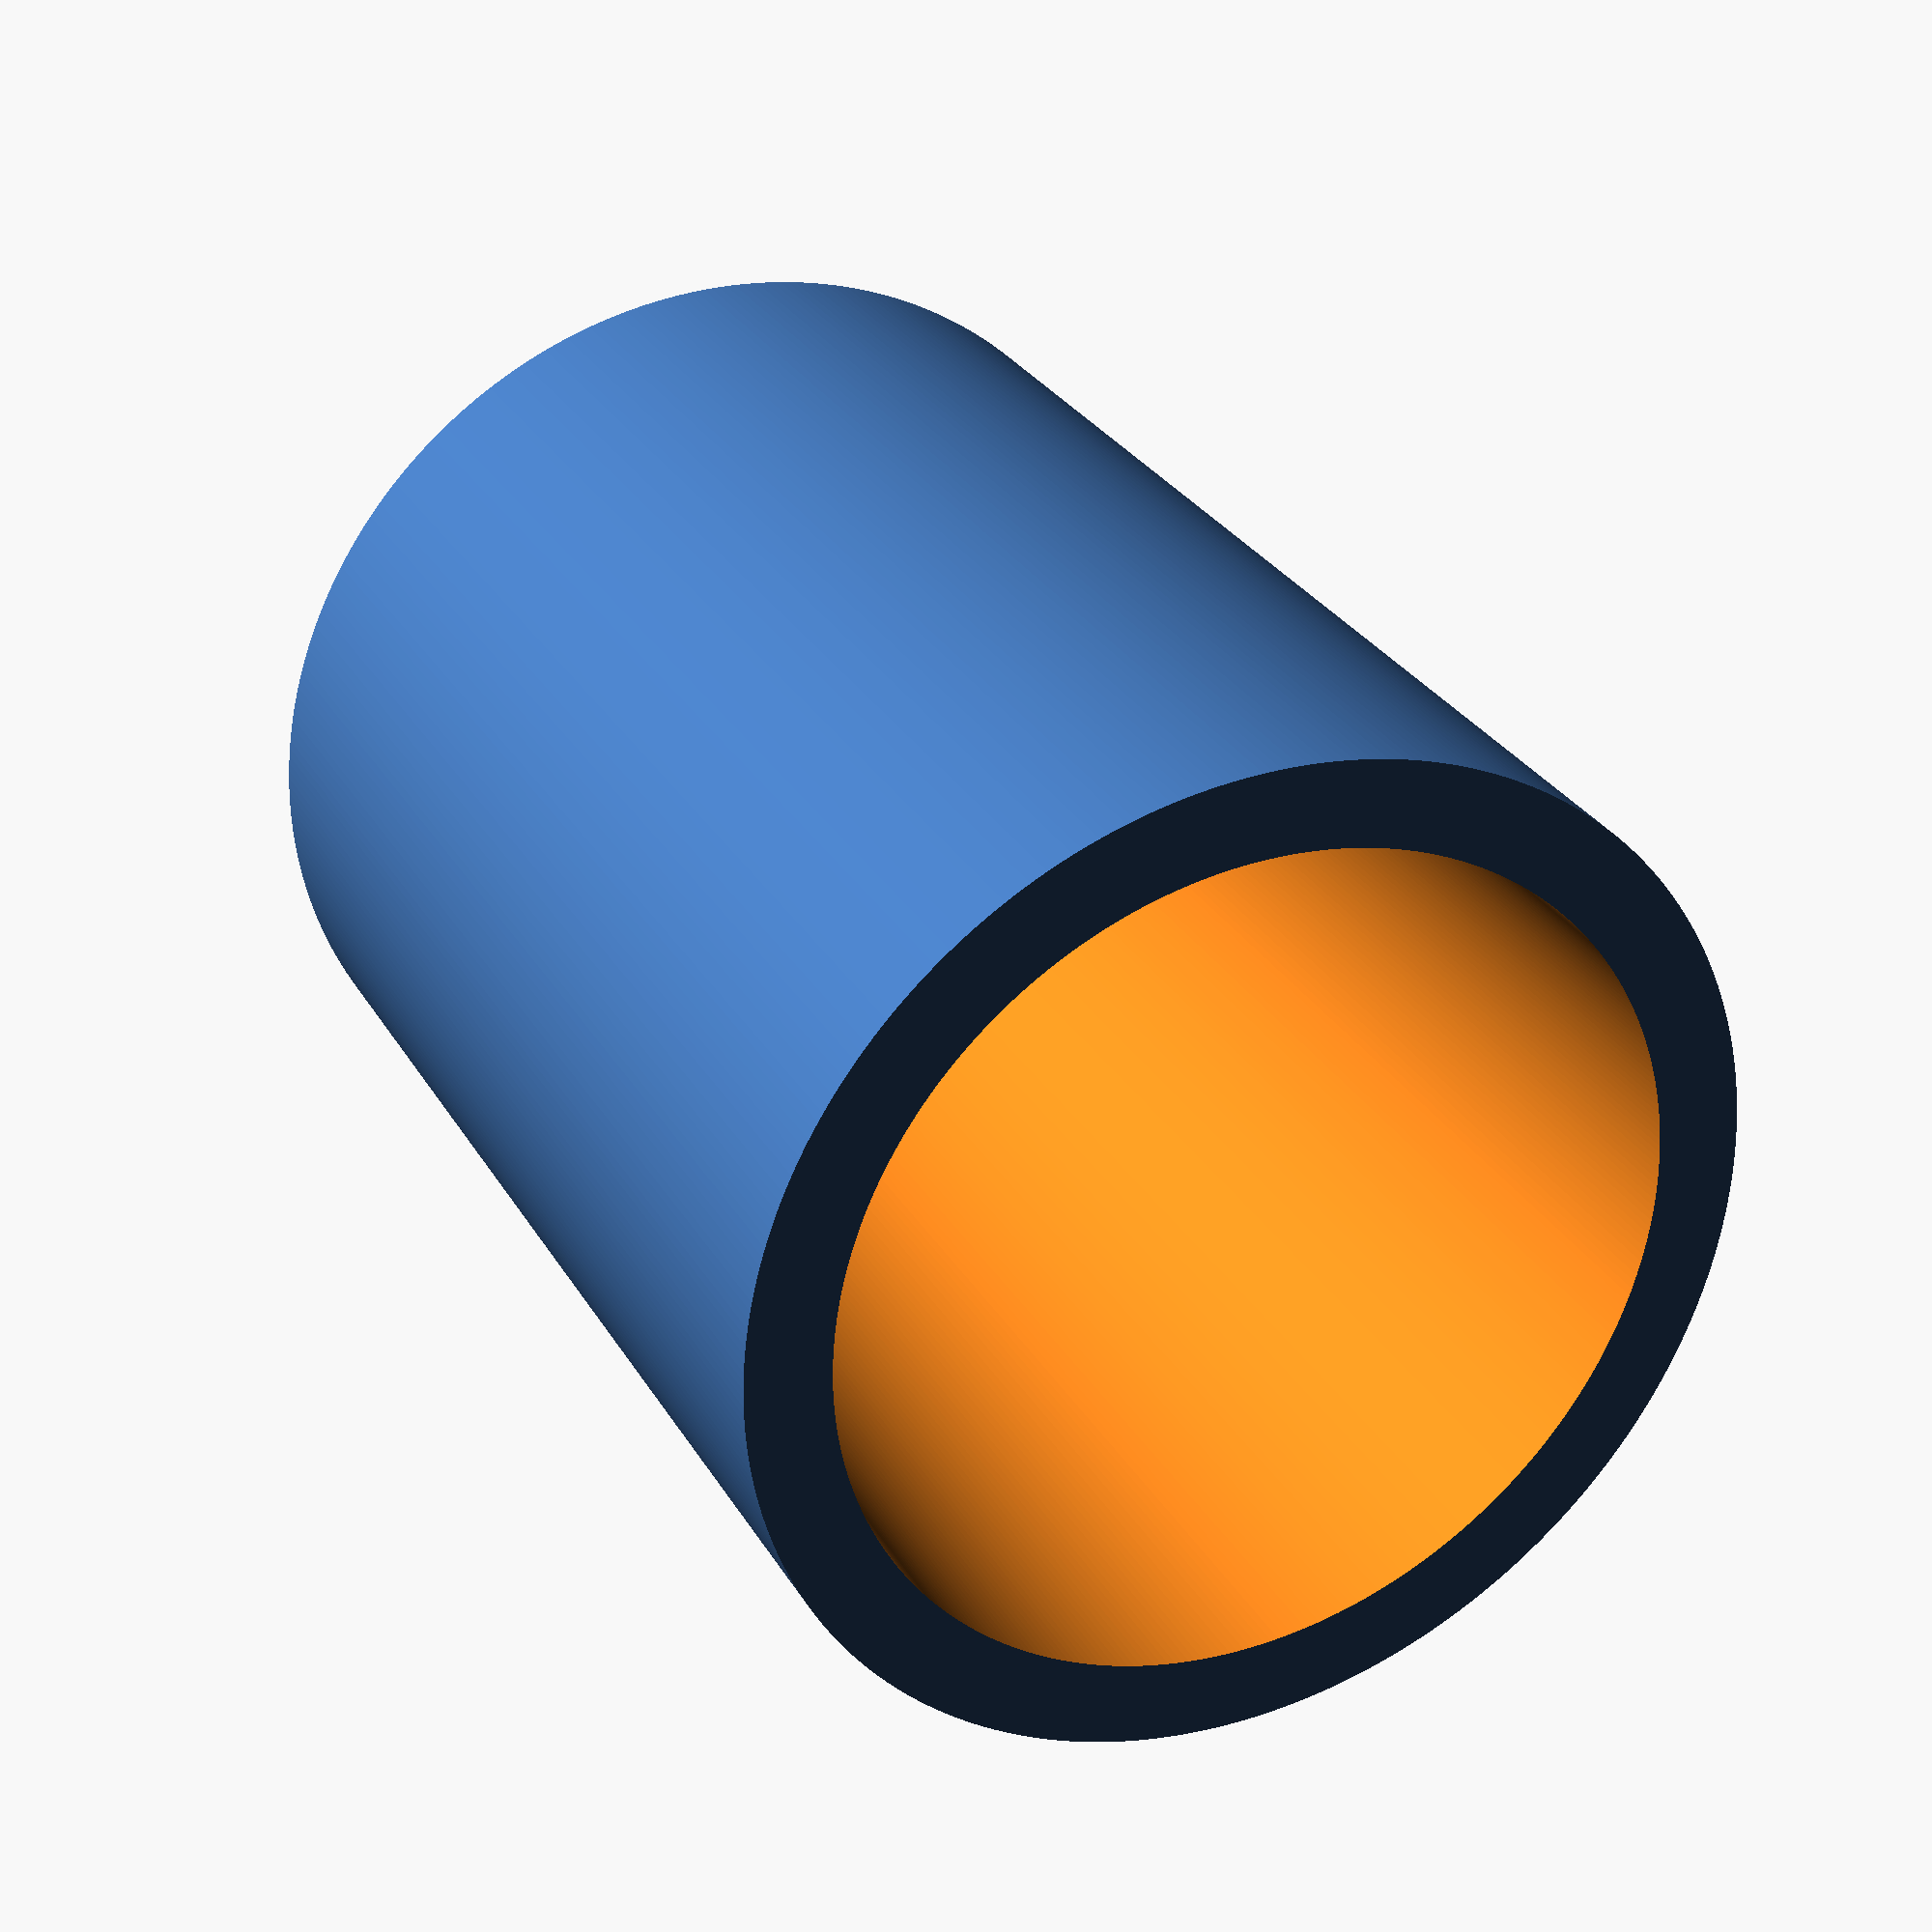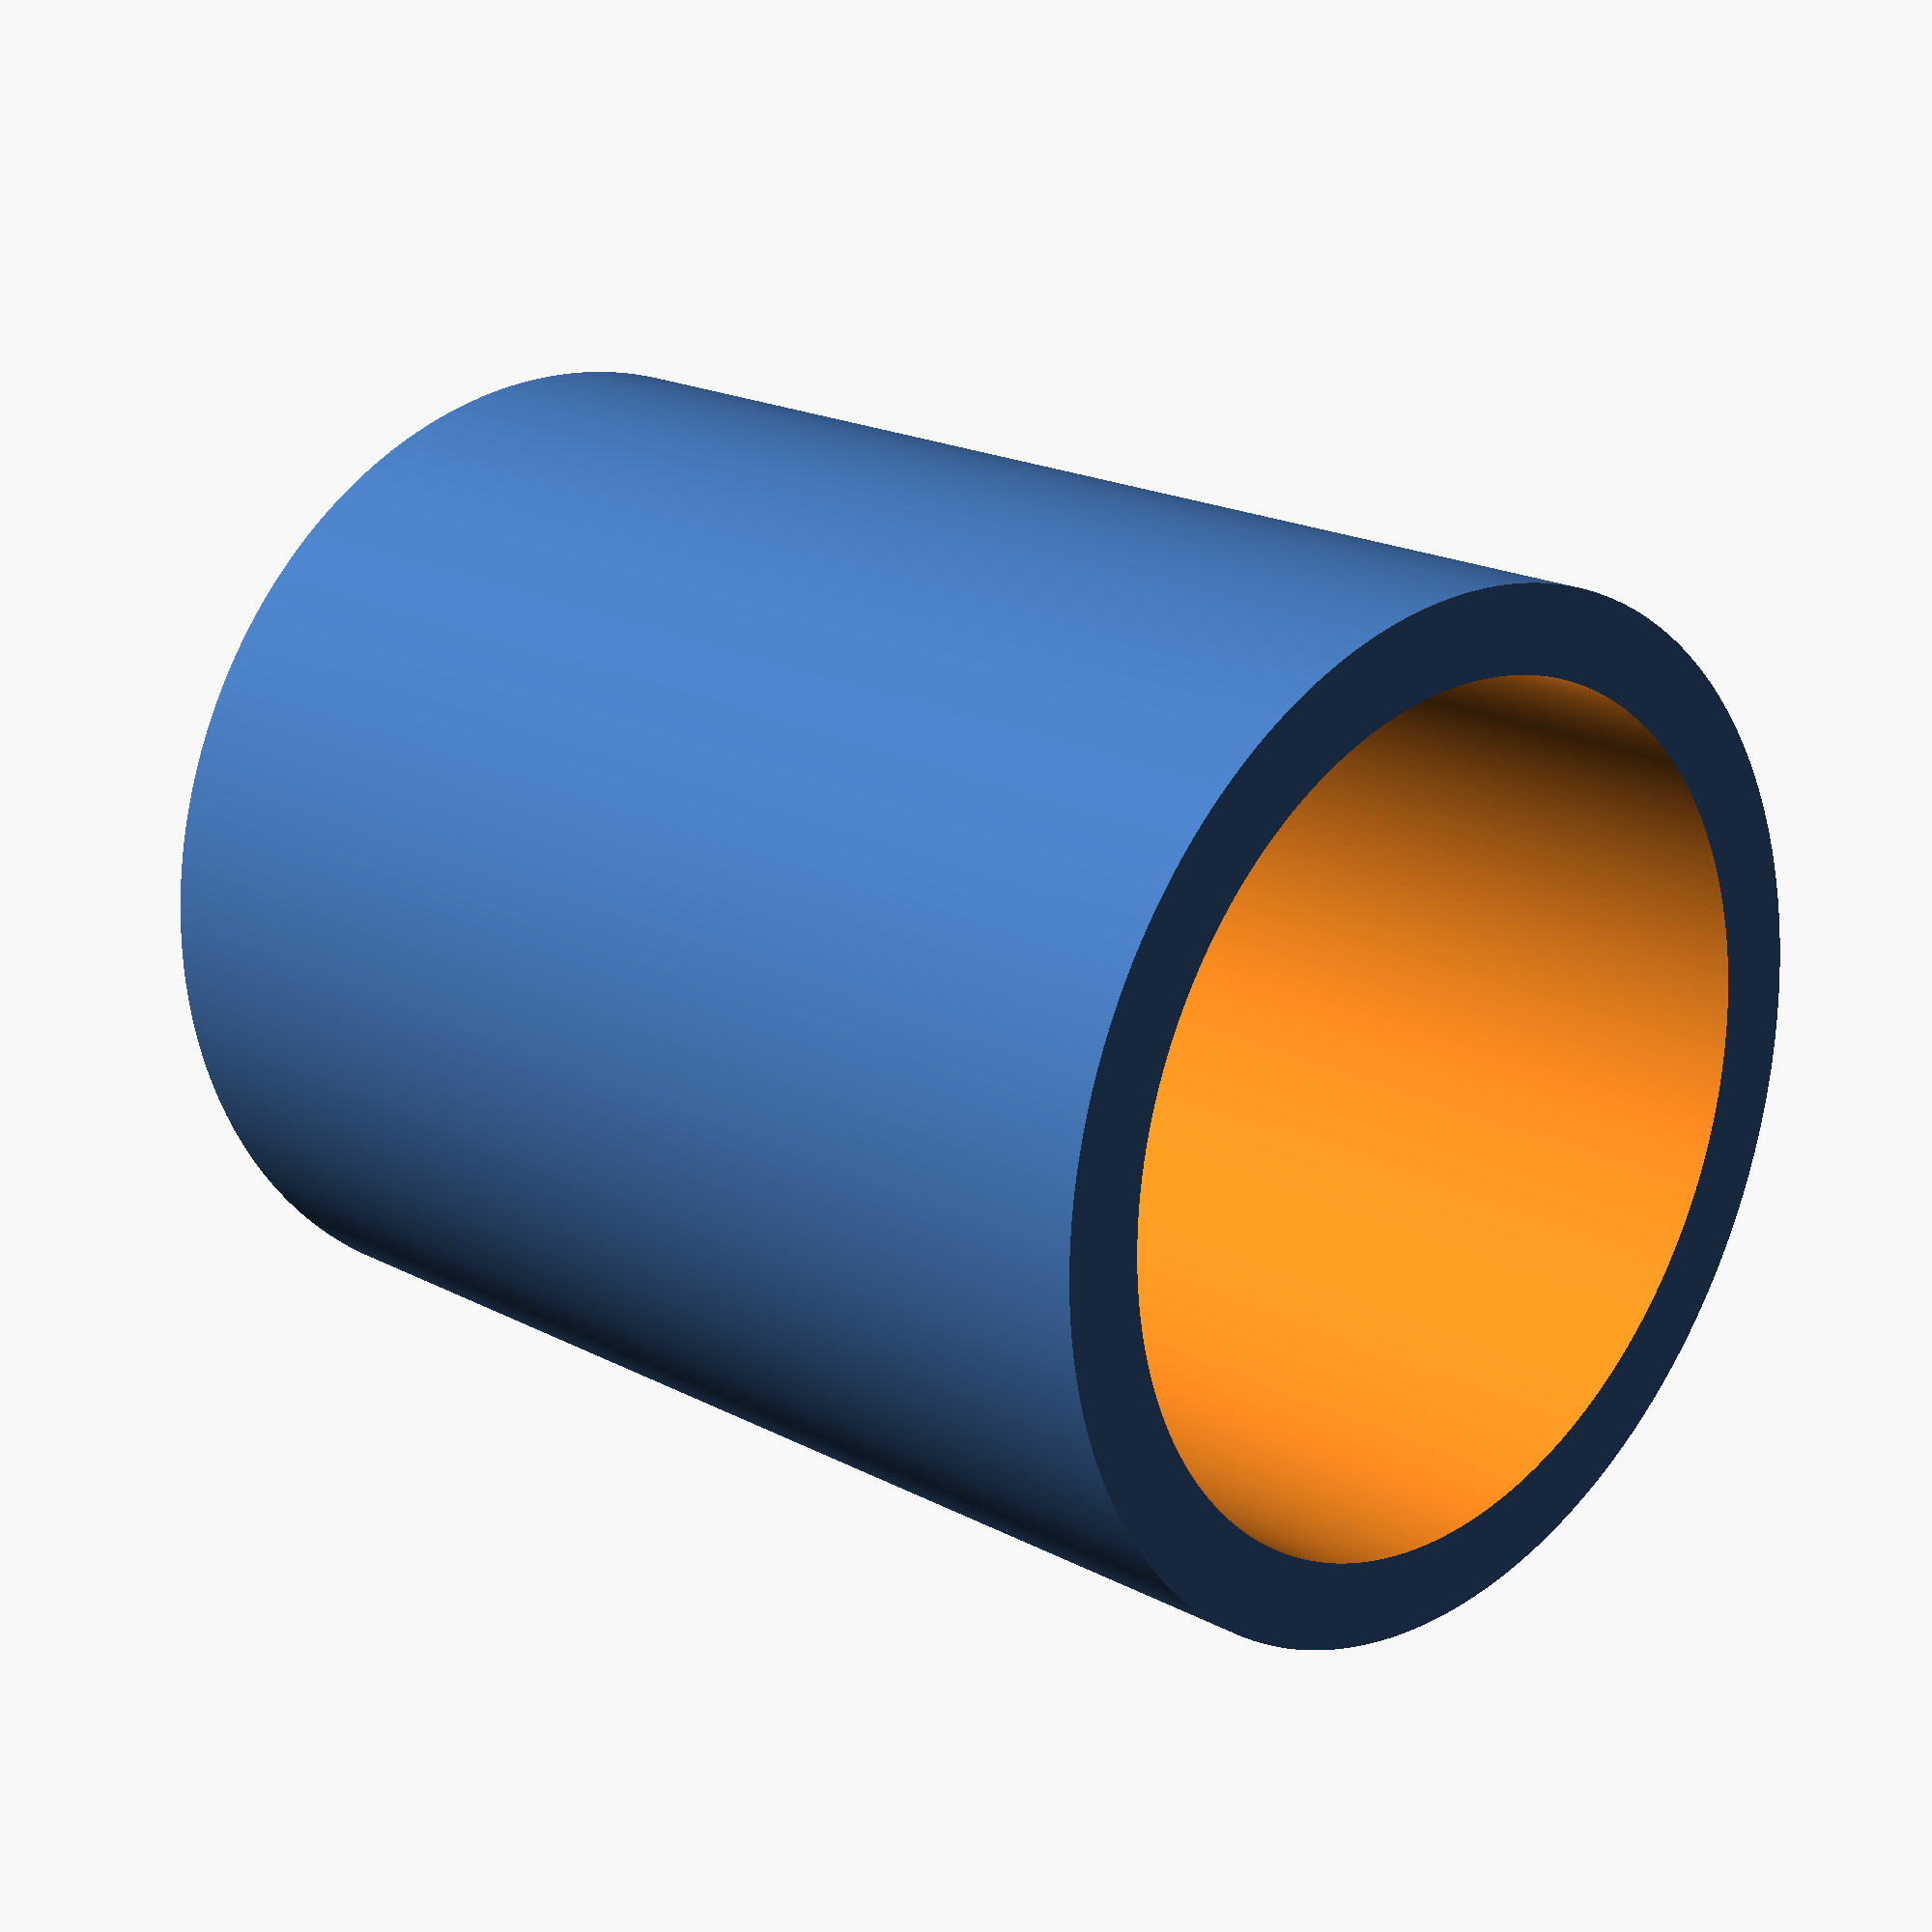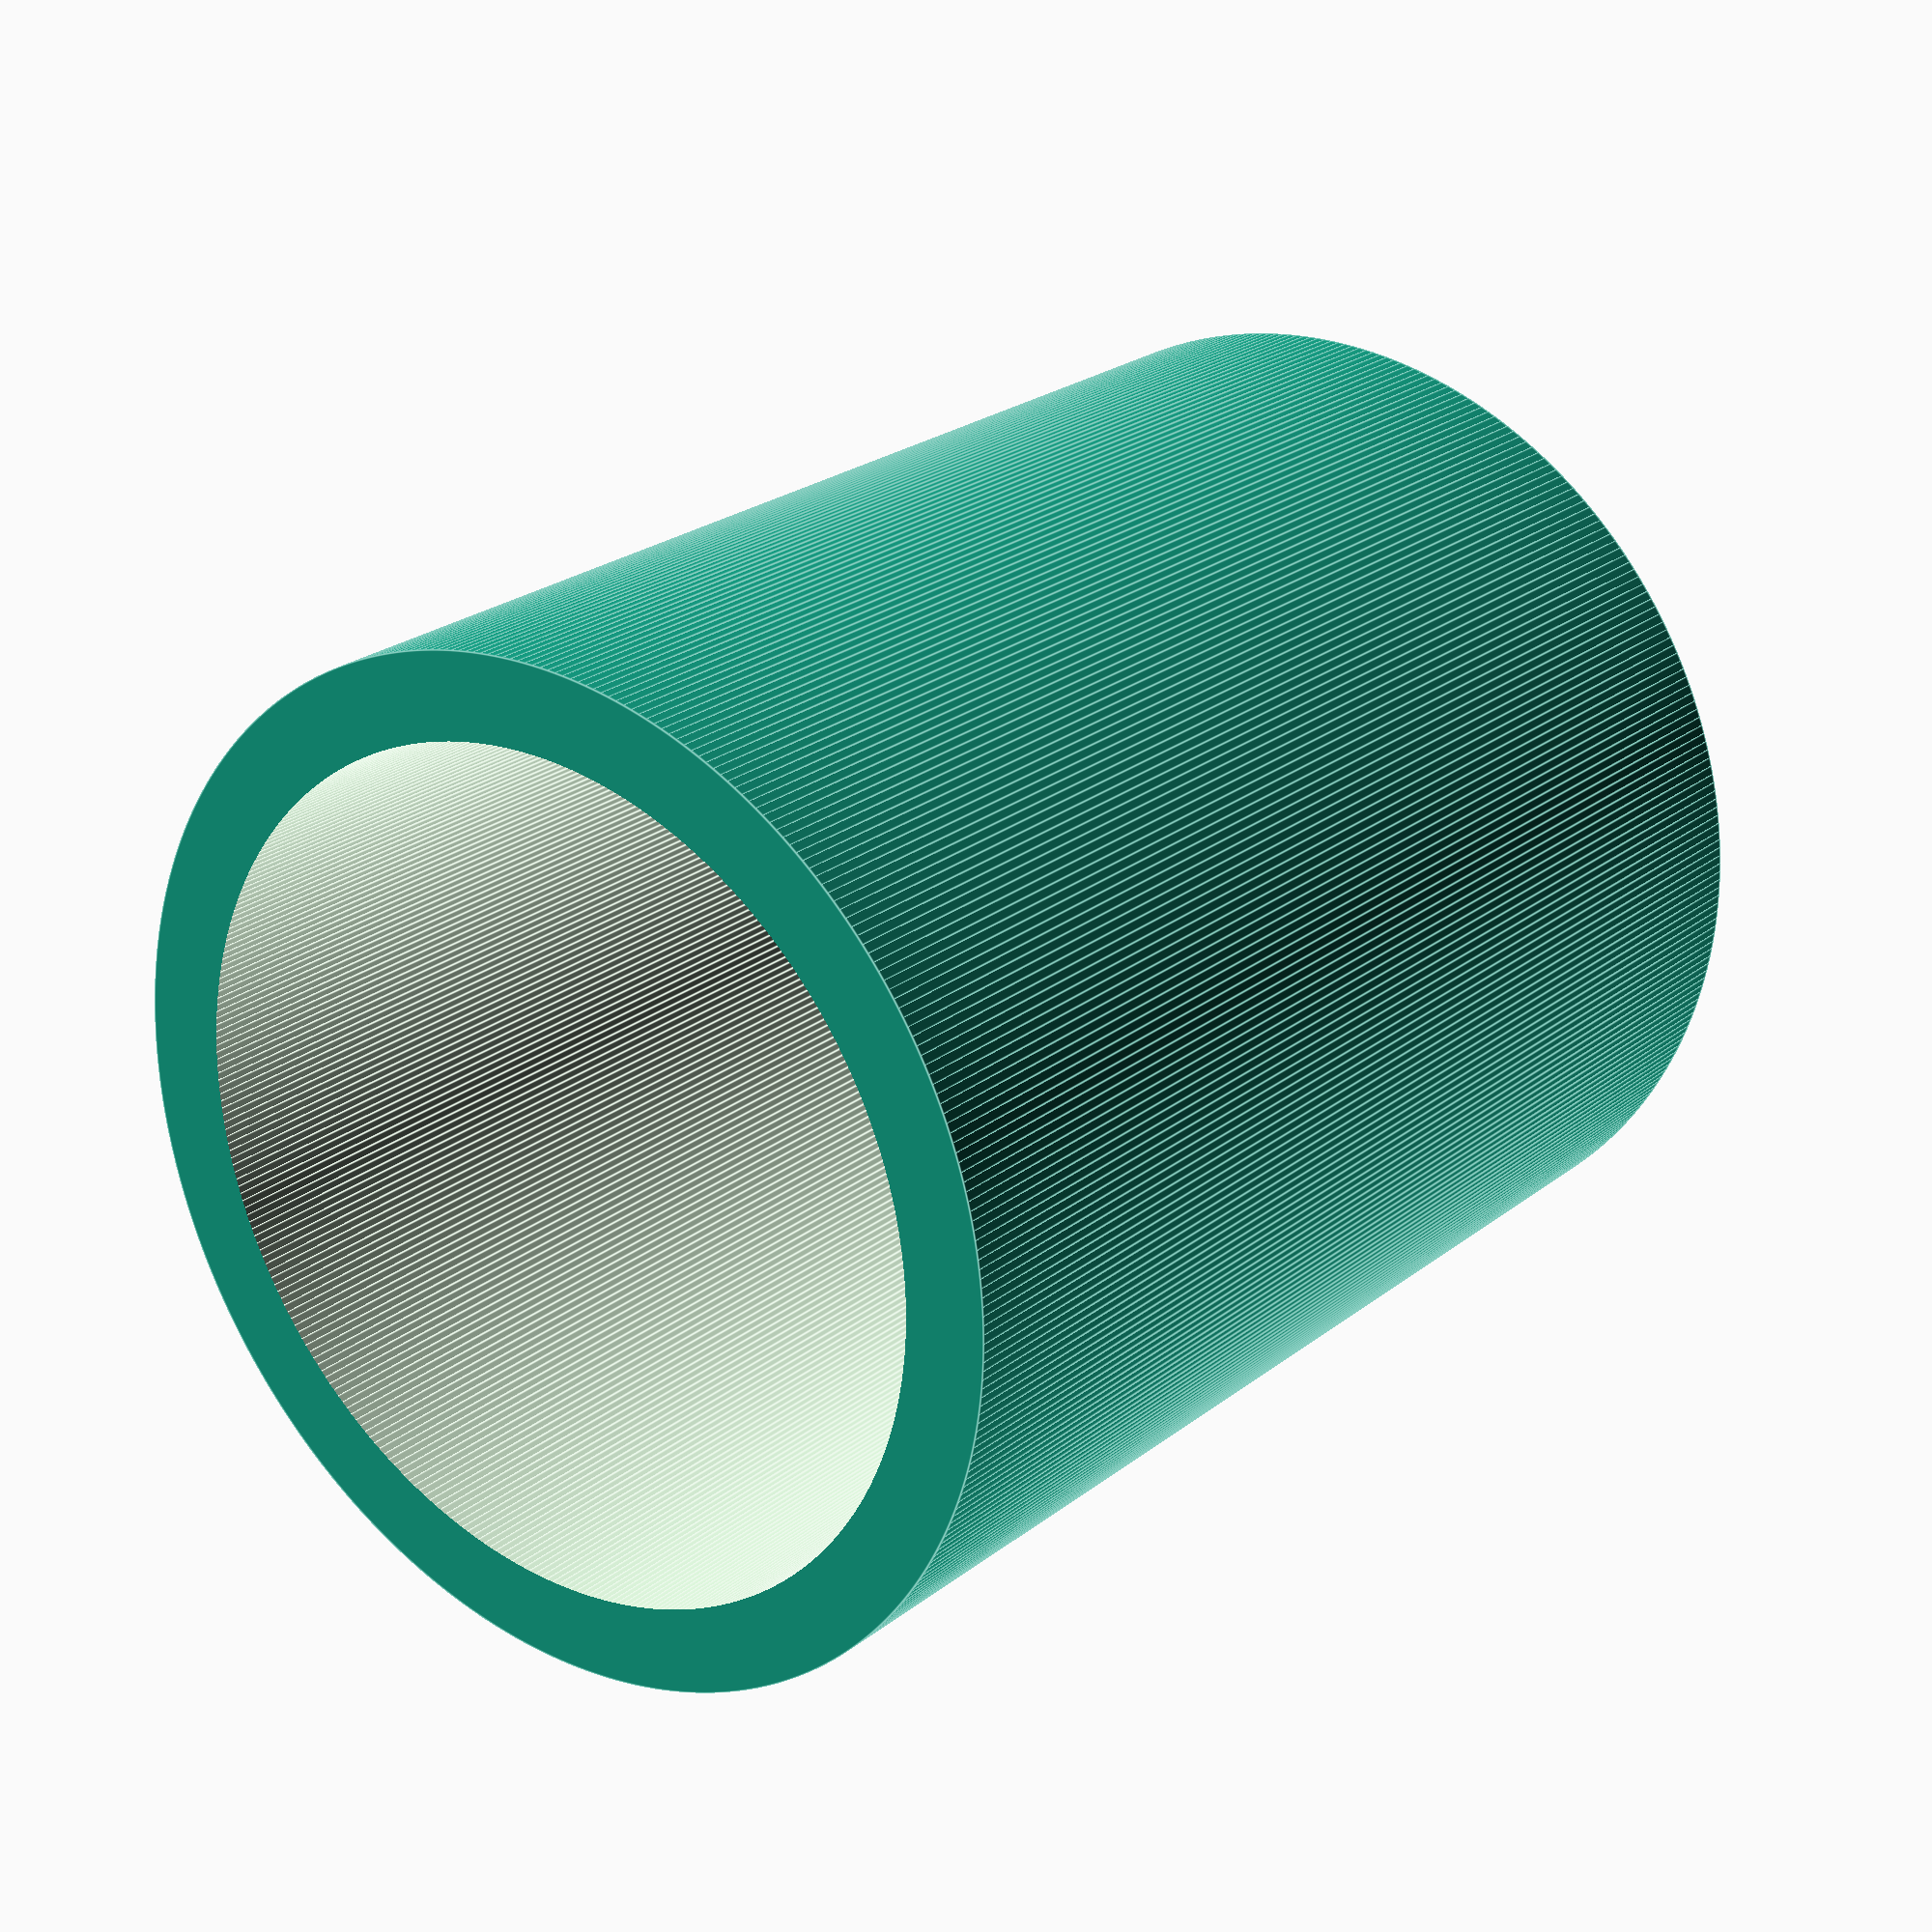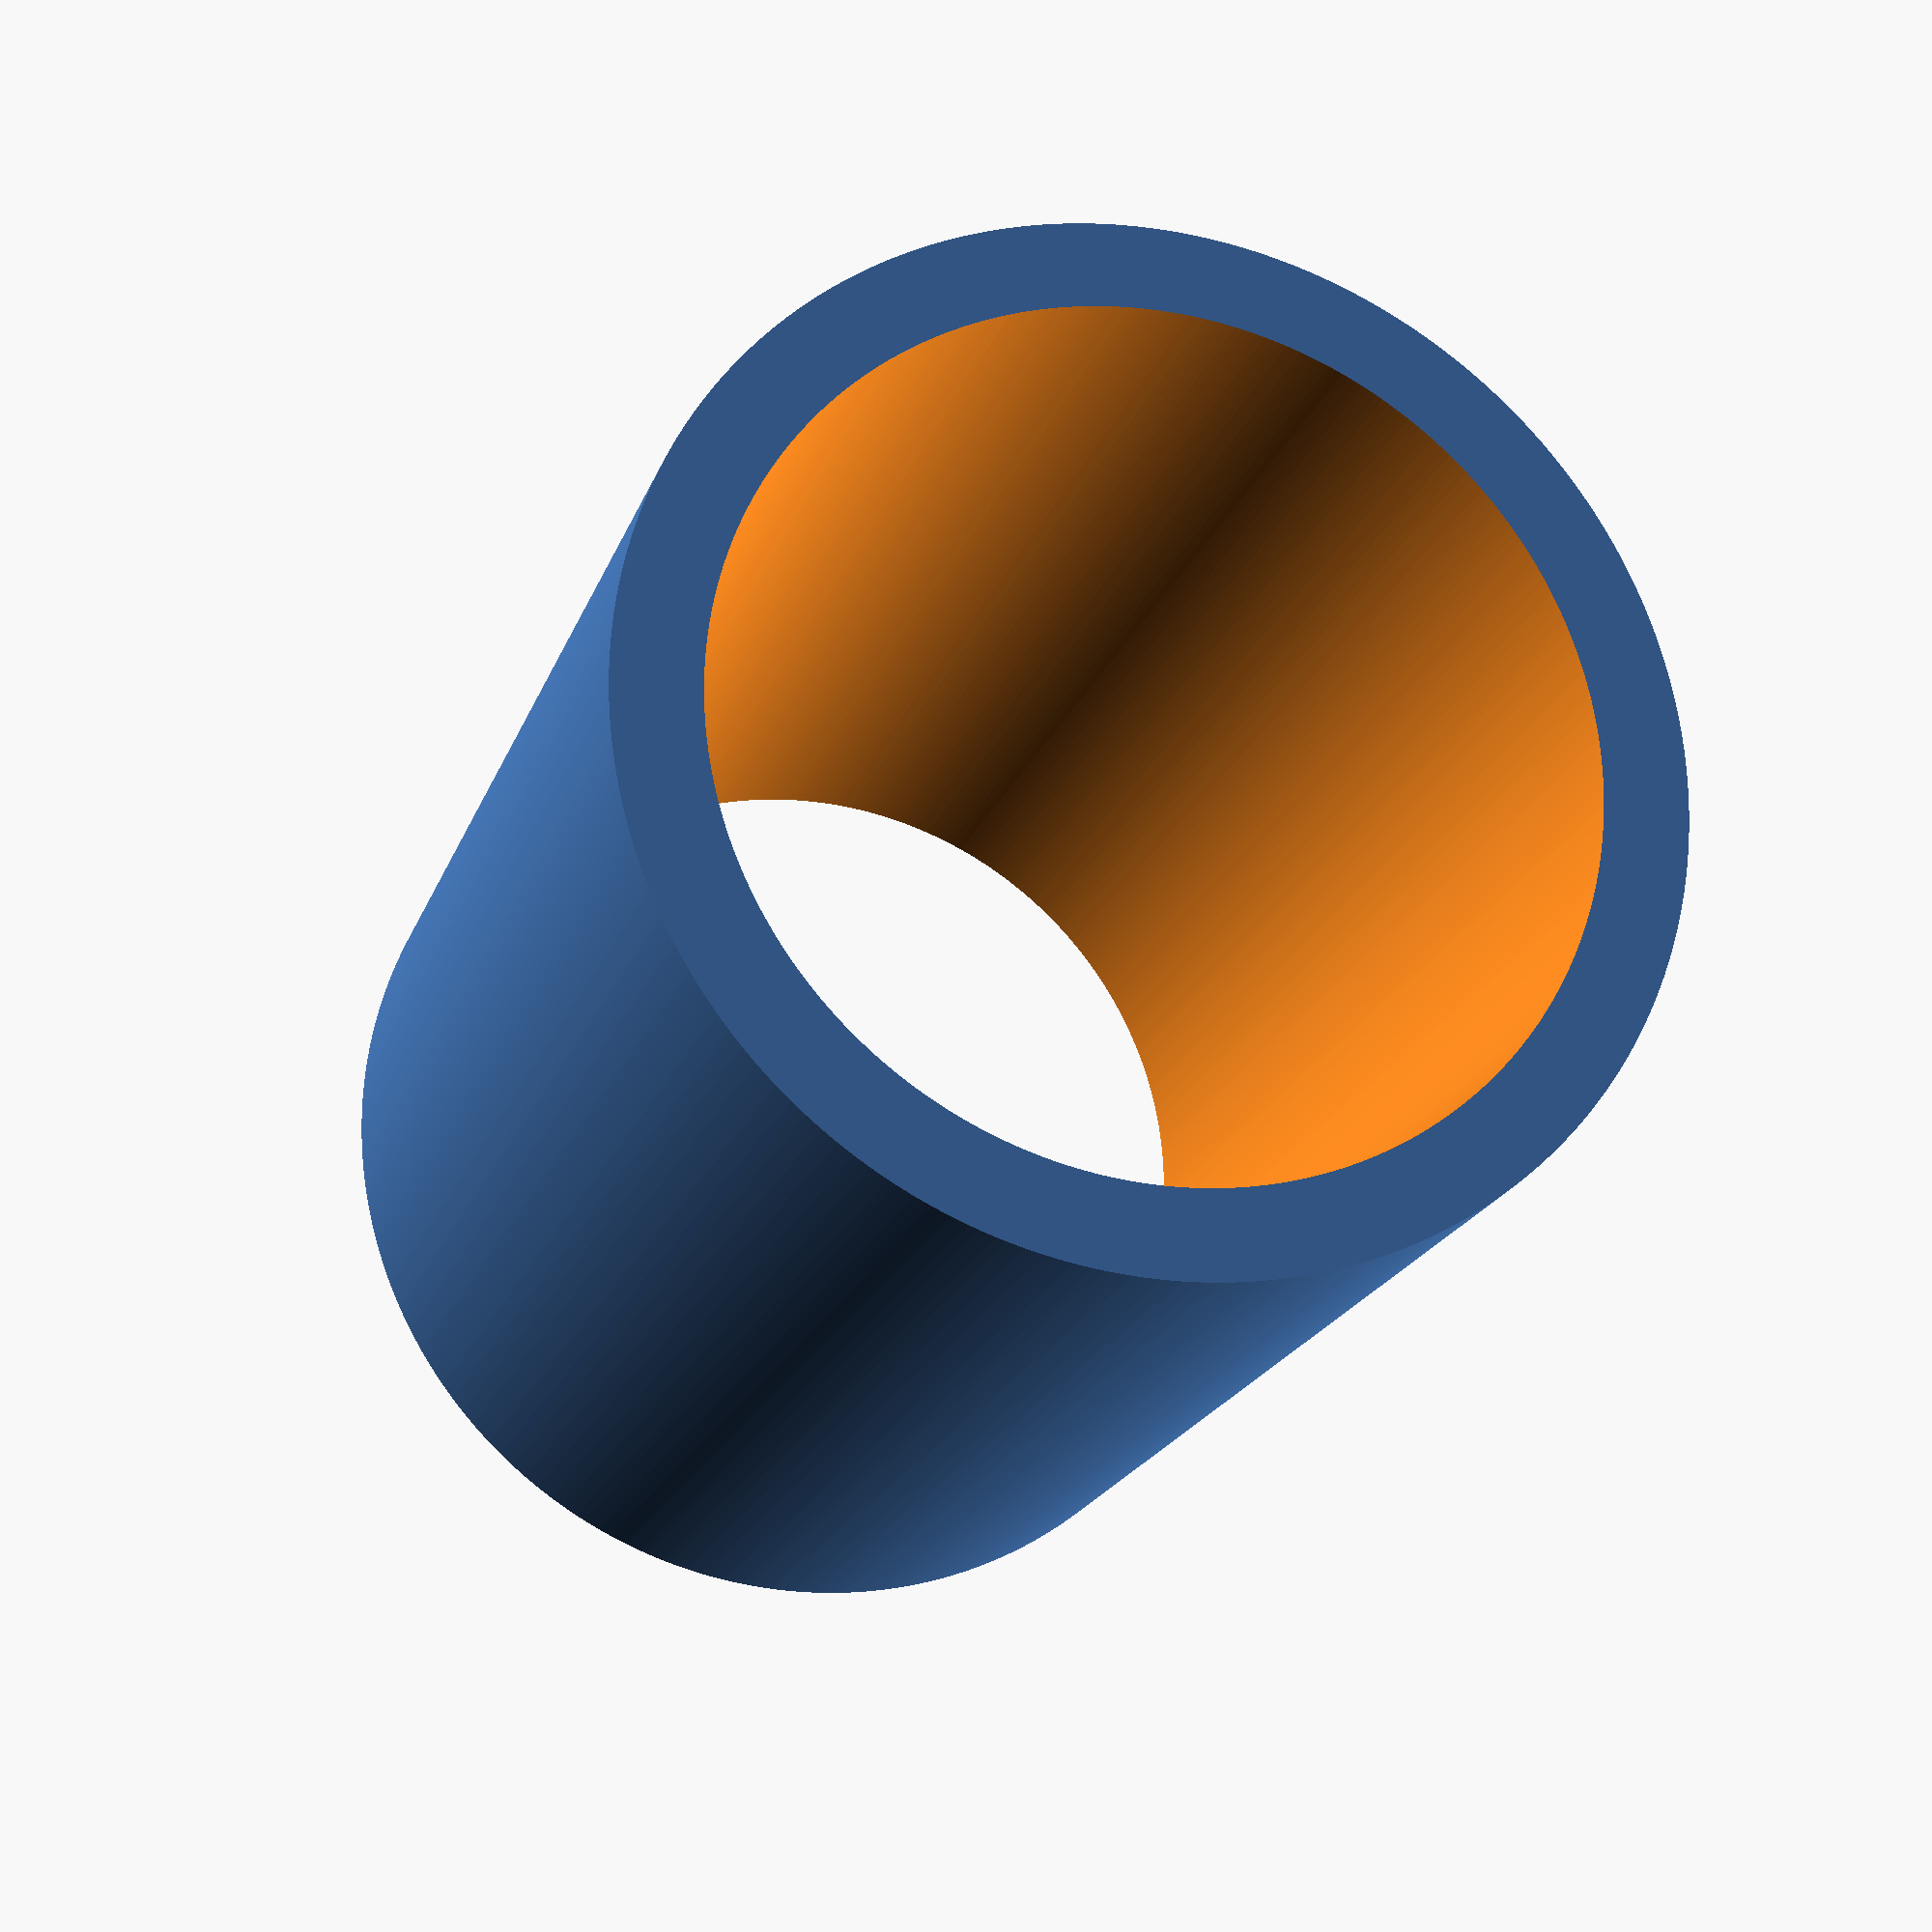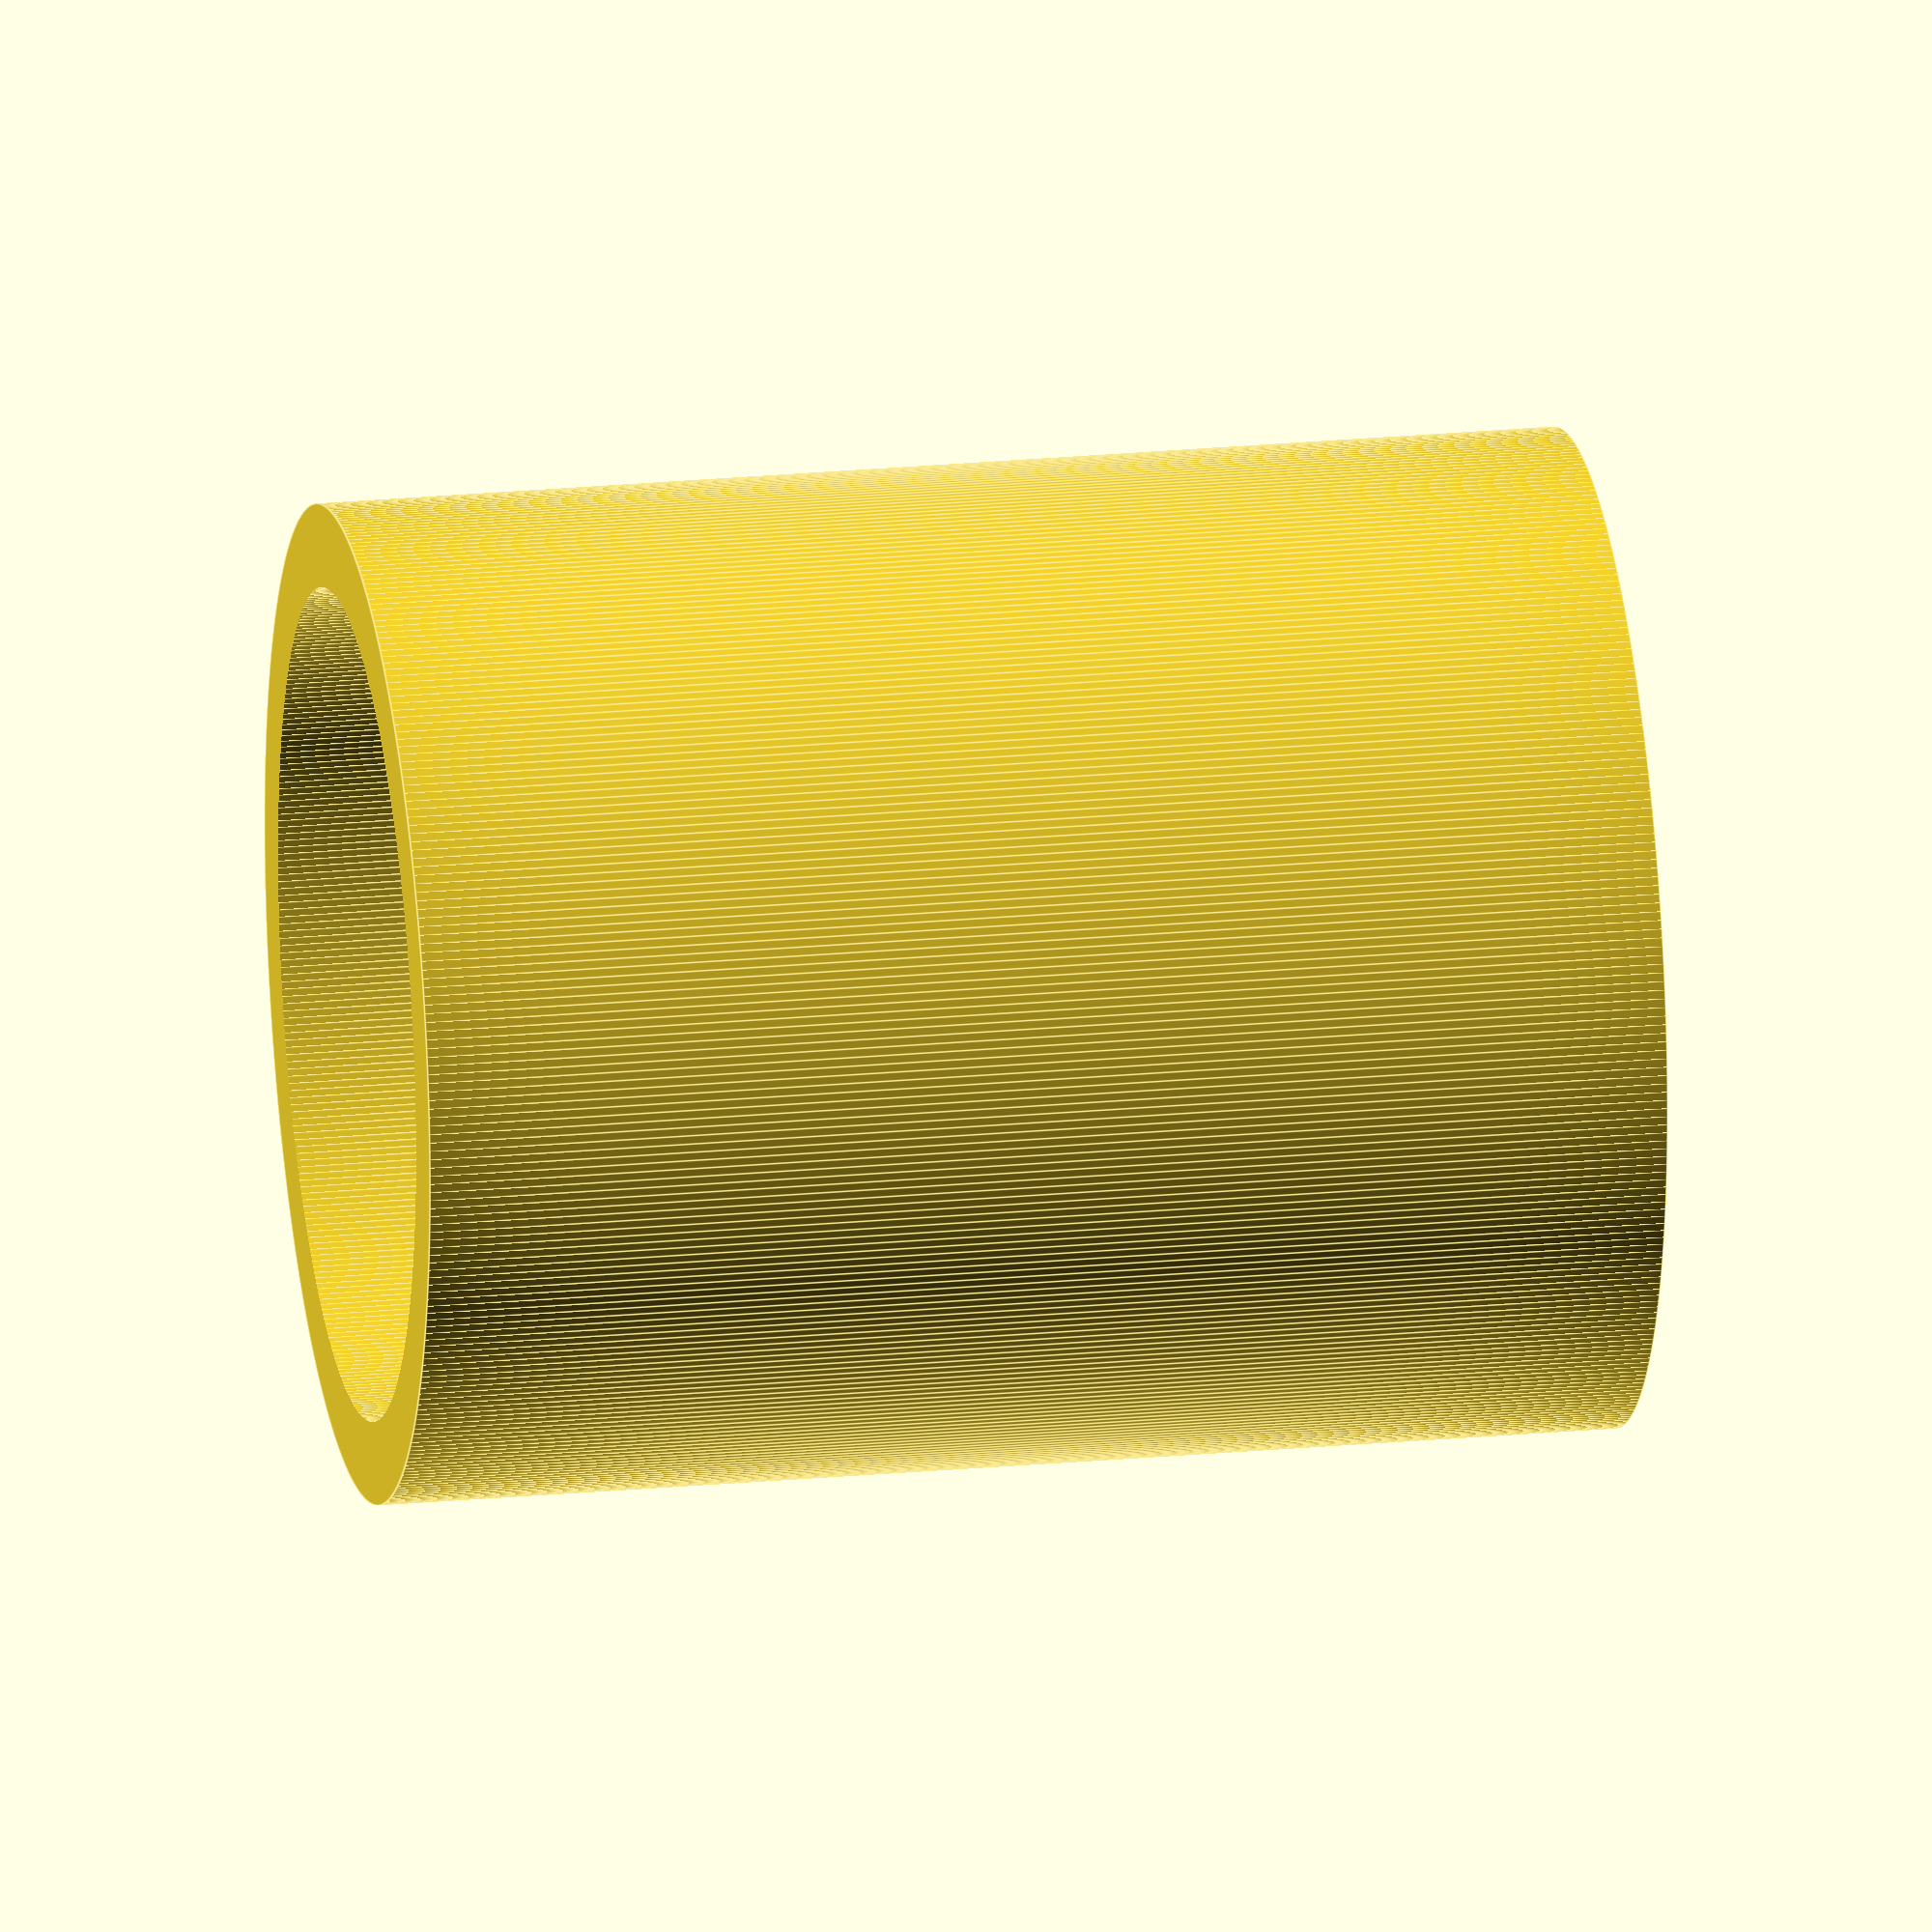
<openscad>
$fn = 360;
r = 30;
h = 90;

difference(){
    cylinder(h,r+6,r+6);
    translate([0,0,-1]){
        cylinder(h+2,r,r);
    }
}
</openscad>
<views>
elev=331.2 azim=171.5 roll=155.1 proj=p view=solid
elev=160.9 azim=115.2 roll=44.9 proj=p view=solid
elev=336.5 azim=115.8 roll=217.6 proj=p view=edges
elev=19.9 azim=150.1 roll=343.7 proj=p view=solid
elev=338.2 azim=30.6 roll=80.5 proj=o view=edges
</views>
